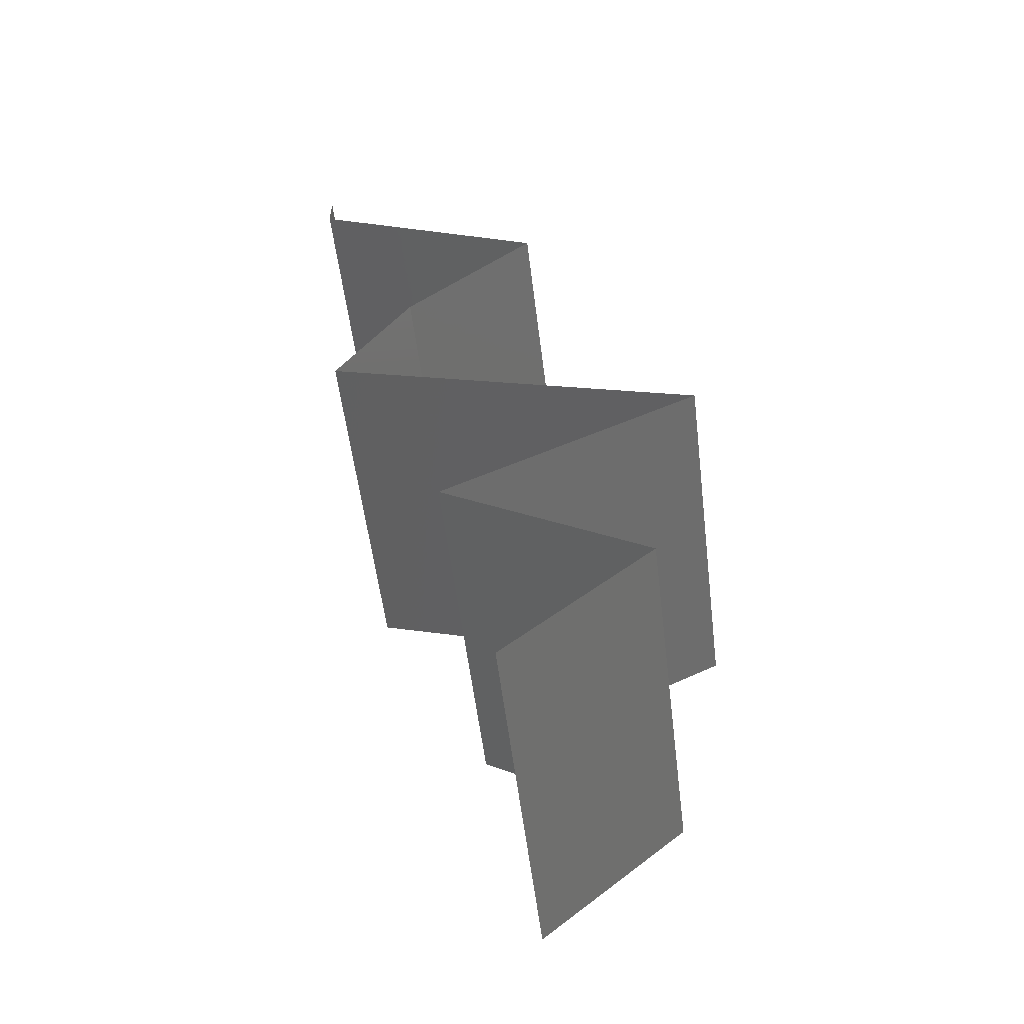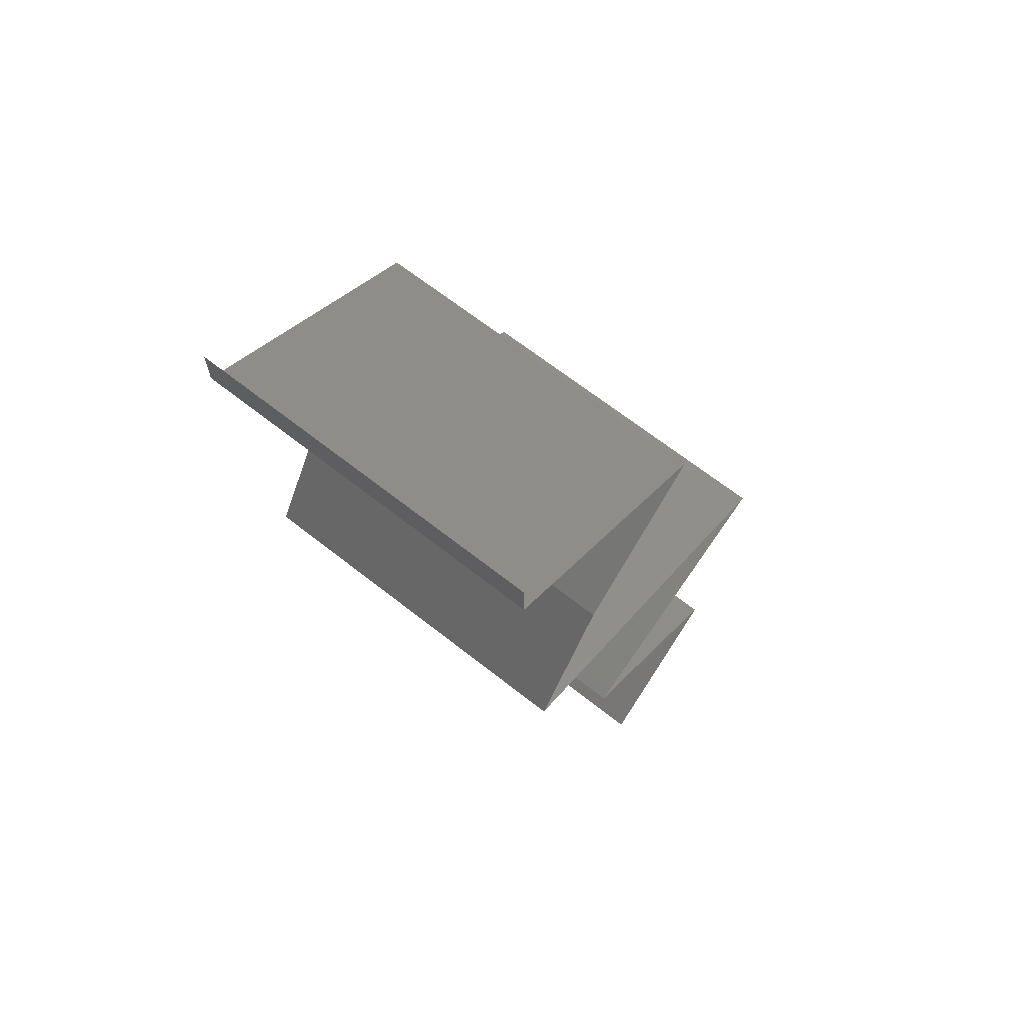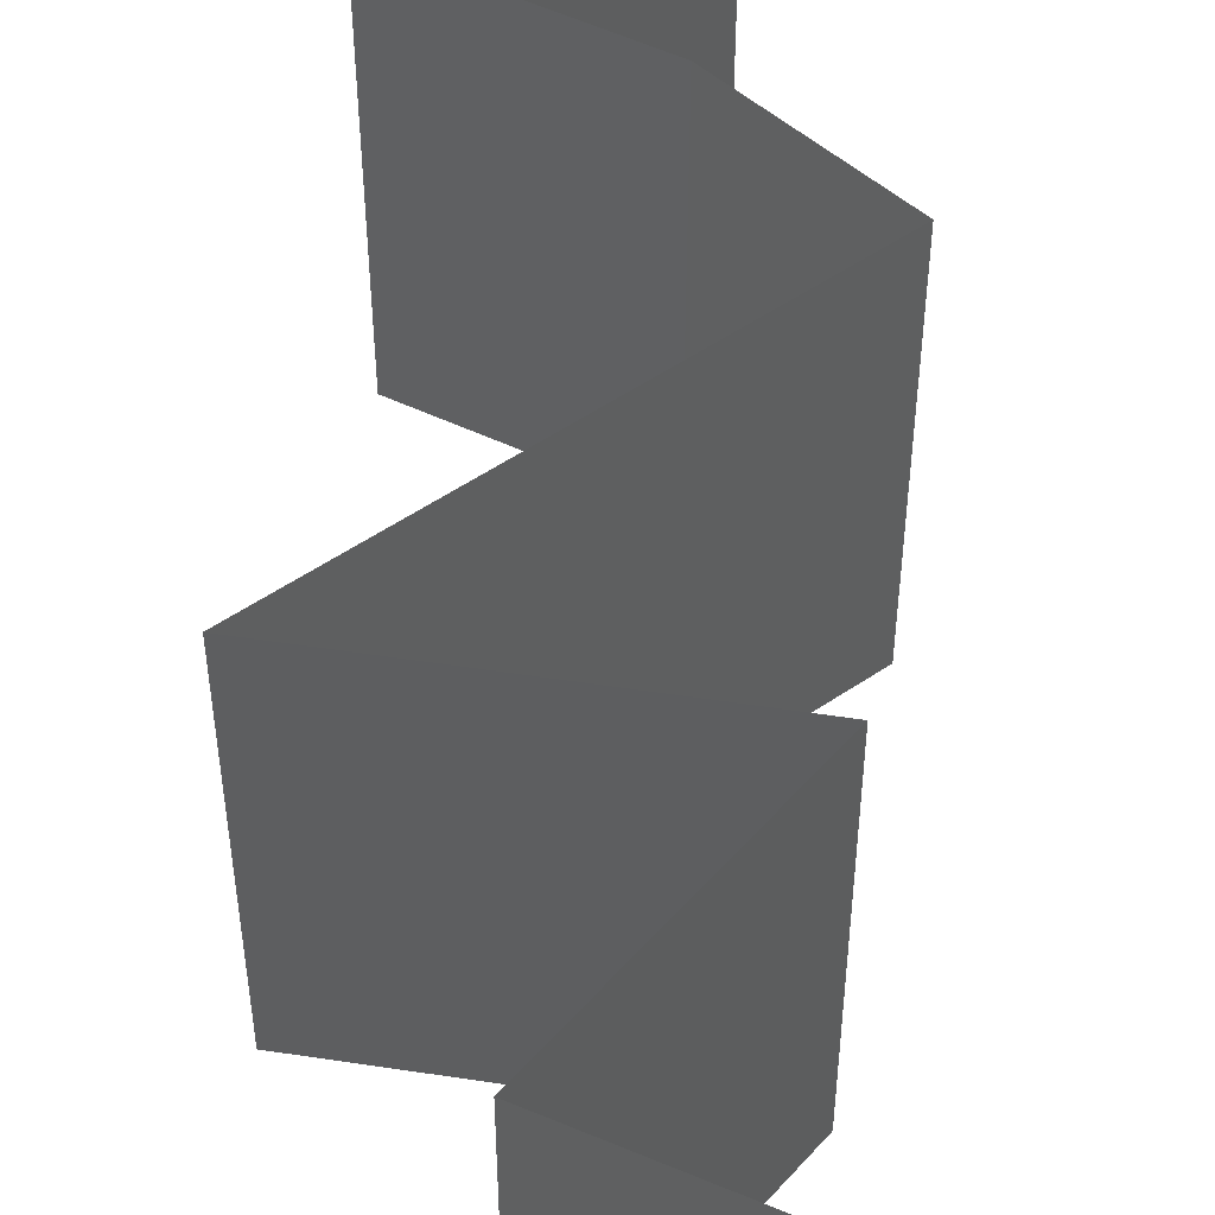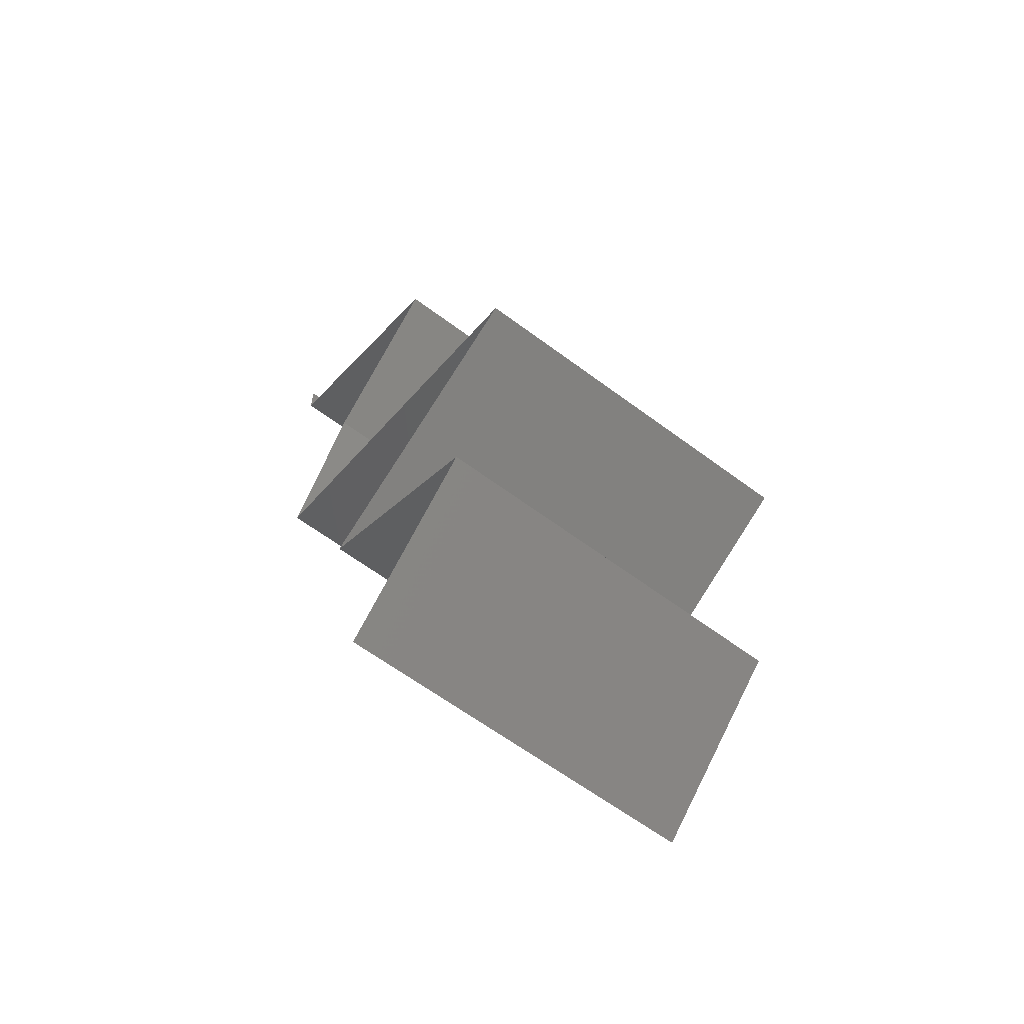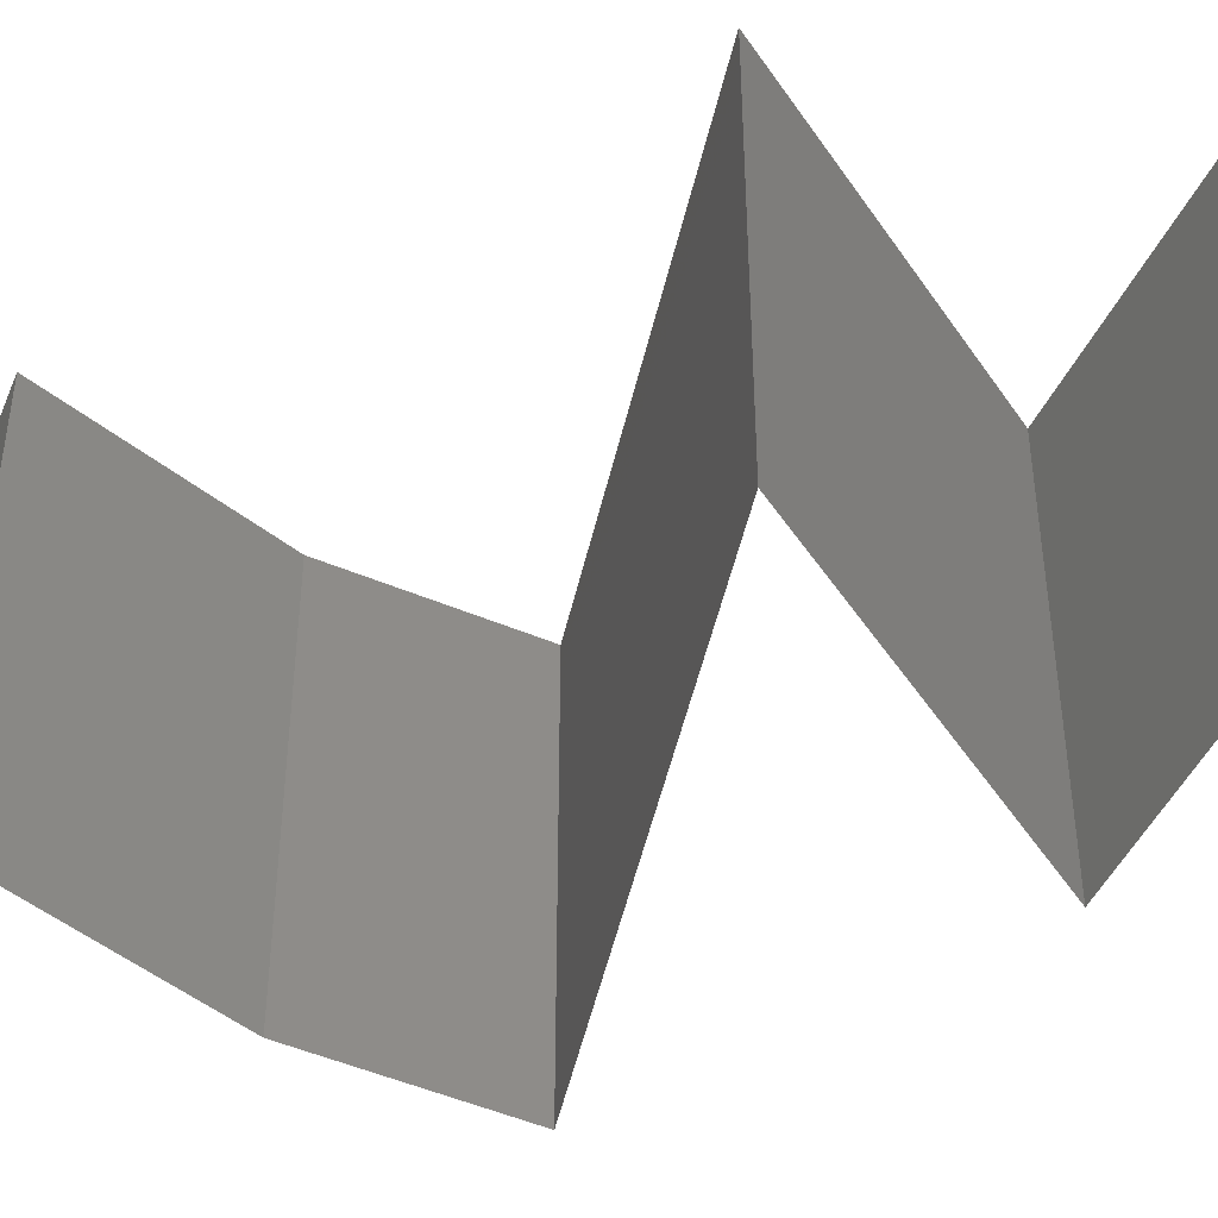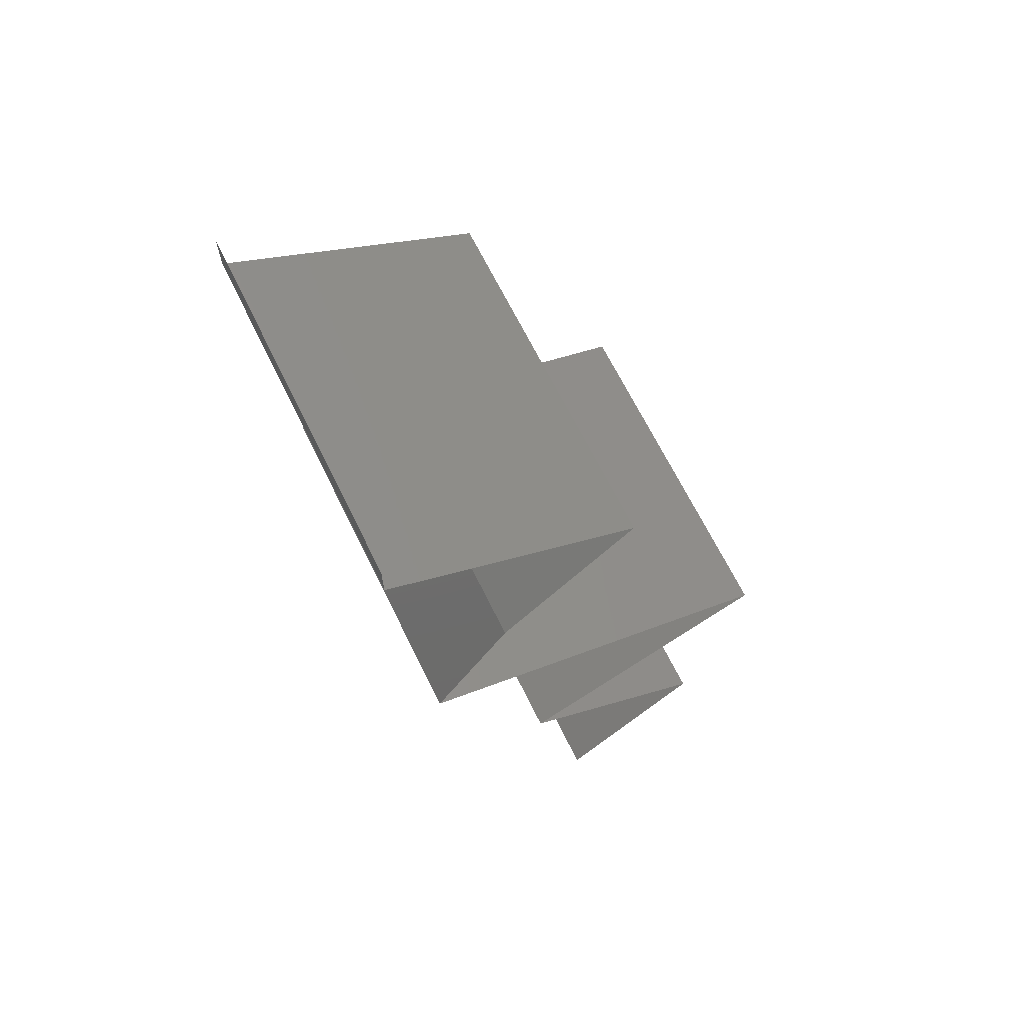
<metadata>
{"format":"stl","ext":"stl","renderer":"f3d","projection":"perspective","resolution":1024,"background":"white","views":[{"elev":-55.4,"azim":-173.0,"up":"+Y"},{"elev":66.8,"azim":128.3,"up":"+Y"},{"elev":54.0,"azim":-17.2,"up":"+Z"},{"elev":-63.0,"azim":-127.0,"up":"+Y"},{"elev":-49.9,"azim":-84.1,"up":"+Z"},{"elev":67.3,"azim":153.8,"up":"+Y"}]}
</metadata>
<code>
# stl→obj: 55 verts, 80 faces
v 0.04 0.05772 0
v 0.04 0.06 0
v 0.04 0.06 0.01
v 0.04 0.05772 0.01
v 0.04 0.06 0.02
v 0.04 0.05772 0.02
v 0.03301 0.05412 0
v 0.03314 0.05419 0.007976
v 0.02601 0.05051 0
v 0.02601 0.05051 0.01
v 0.03538 0.05534 0.01439
v 0.03071 0.05293 0.01447
v 0.02601 0.05051 0.02
v 0.03301 0.05412 0.02
v 0.03361 0.04329 0.02
v 0.02981 0.0469 0.015
v 0.02981 0.0469 0.005
v 0.03361 0.04329 0
v 0.03361 0.04329 0.01
v 0.03576 0.03969 0.015
v 0.03791 0.03608 0
v 0.03576 0.03969 0.005
v 0.03791 0.03608 0.01
v 0.03791 0.03608 0.02
v 0.02722 0.03247 0.02
v 0.03061 0.03362 0.00992
v 0.02722 0.03247 0
v 0.02293 0.03102 0.01321
v 0.01653 0.02886 0.02
v 0.01653 0.02886 0.01
v 0.02267 0.03093 0.006327
v 0.01653 0.02886 0
v 0.0238 0.02525 0
v 0.0234 0.02546 0.007927
v 0.03107 0.02165 0
v 0.03107 0.02165 0.01
v 0.02125 0.02652 0.01436
v 0.02612 0.0241 0.01446
v 0.03107 0.02165 0.02
v 0.0238 0.02525 0.02
v 0.02708 0.01912 0.015
v 0.01966 0.01443 0
v 0.02365 0.01696 0.005
v 0.01966 0.01443 0.01
v 0.02731 0.01927 0.005
v 0.02343 0.01681 0.015
v 0.01966 0.01443 0.02
v 0.02537 0.01804 0.02
v 0.02537 0.01804 0
v 0.02537 0.01804 0.01
v 0.02784 0.007216 0.02
v 0.02375 0.01082 0.01451
v 0.02375 0.01082 0.005521
v 0.02784 0.007216 0
v 0.02784 0.007216 0.01
f 1 2 3
f 4 5 6
f 3 5 4
f 1 3 4
f 7 8 9
f 1 8 7
f 9 8 10
f 4 8 1
f 6 11 4
f 10 12 13
f 13 12 14
f 14 11 6
f 11 8 4
f 11 12 8
f 8 12 10
f 14 12 11
f 15 16 13
f 9 17 18
f 17 16 19
f 10 16 17
f 13 16 10
f 18 17 19
f 10 17 9
f 19 16 15
f 15 20 19
f 21 22 23
f 19 22 18
f 23 20 24
f 24 20 15
f 23 22 19
f 18 22 21
f 19 20 23
f 25 26 24
f 23 26 21
f 21 26 27
f 25 28 26
f 29 28 25
f 30 28 29
f 27 31 32
f 32 31 30
f 26 28 31
f 27 26 31
f 31 28 30
f 24 26 23
f 33 34 35
f 35 34 36
f 32 34 33
f 30 34 32
f 29 37 30
f 36 38 39
f 39 38 40
f 40 37 29
f 34 38 36
f 37 34 30
f 37 38 34
f 40 38 37
f 39 41 36
f 42 43 44
f 36 45 35
f 44 46 47
f 48 41 39
f 49 43 42
f 35 45 49
f 47 46 48
f 48 46 41
f 49 45 43
f 45 50 43
f 46 50 41
f 36 50 45
f 41 50 36
f 43 50 44
f 44 50 46
f 51 52 47
f 42 53 54
f 53 52 55
f 44 52 53
f 47 52 44
f 54 53 55
f 44 53 42
f 55 52 51

</code>
